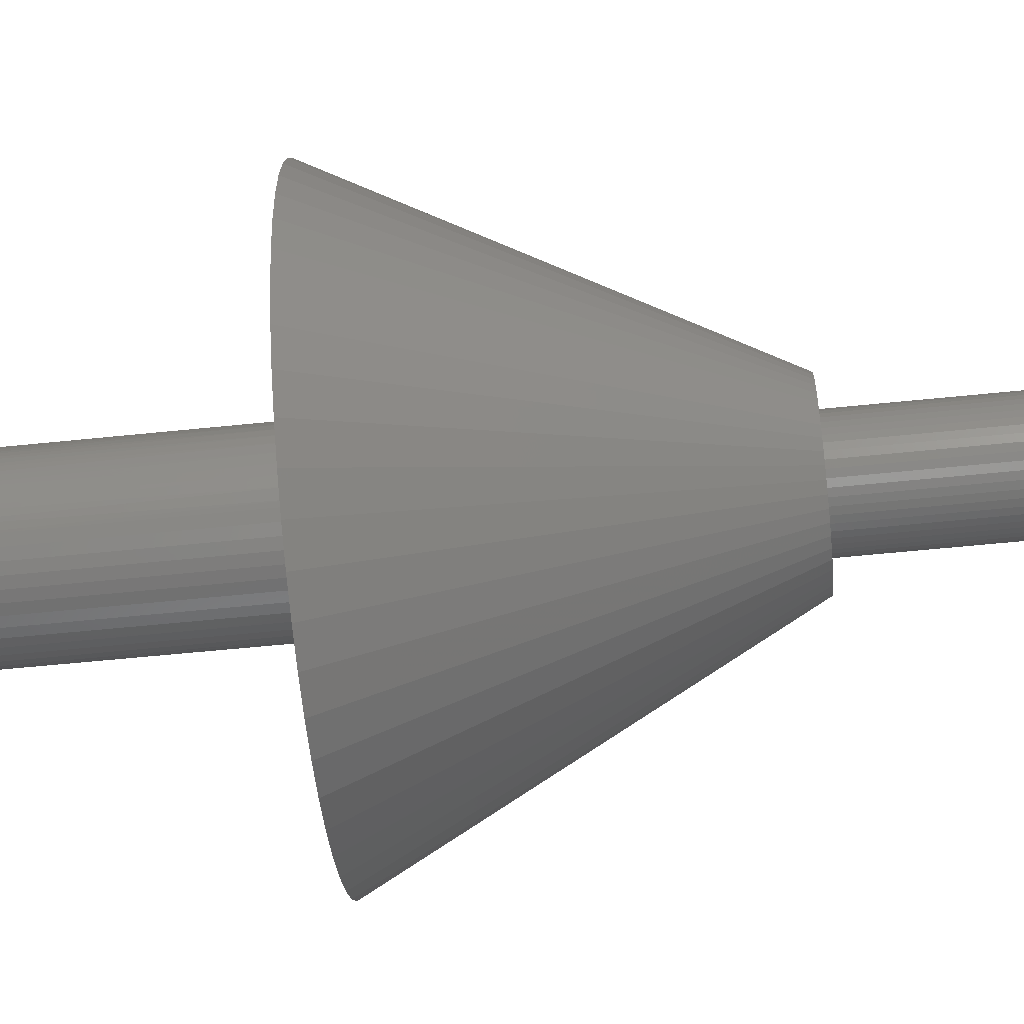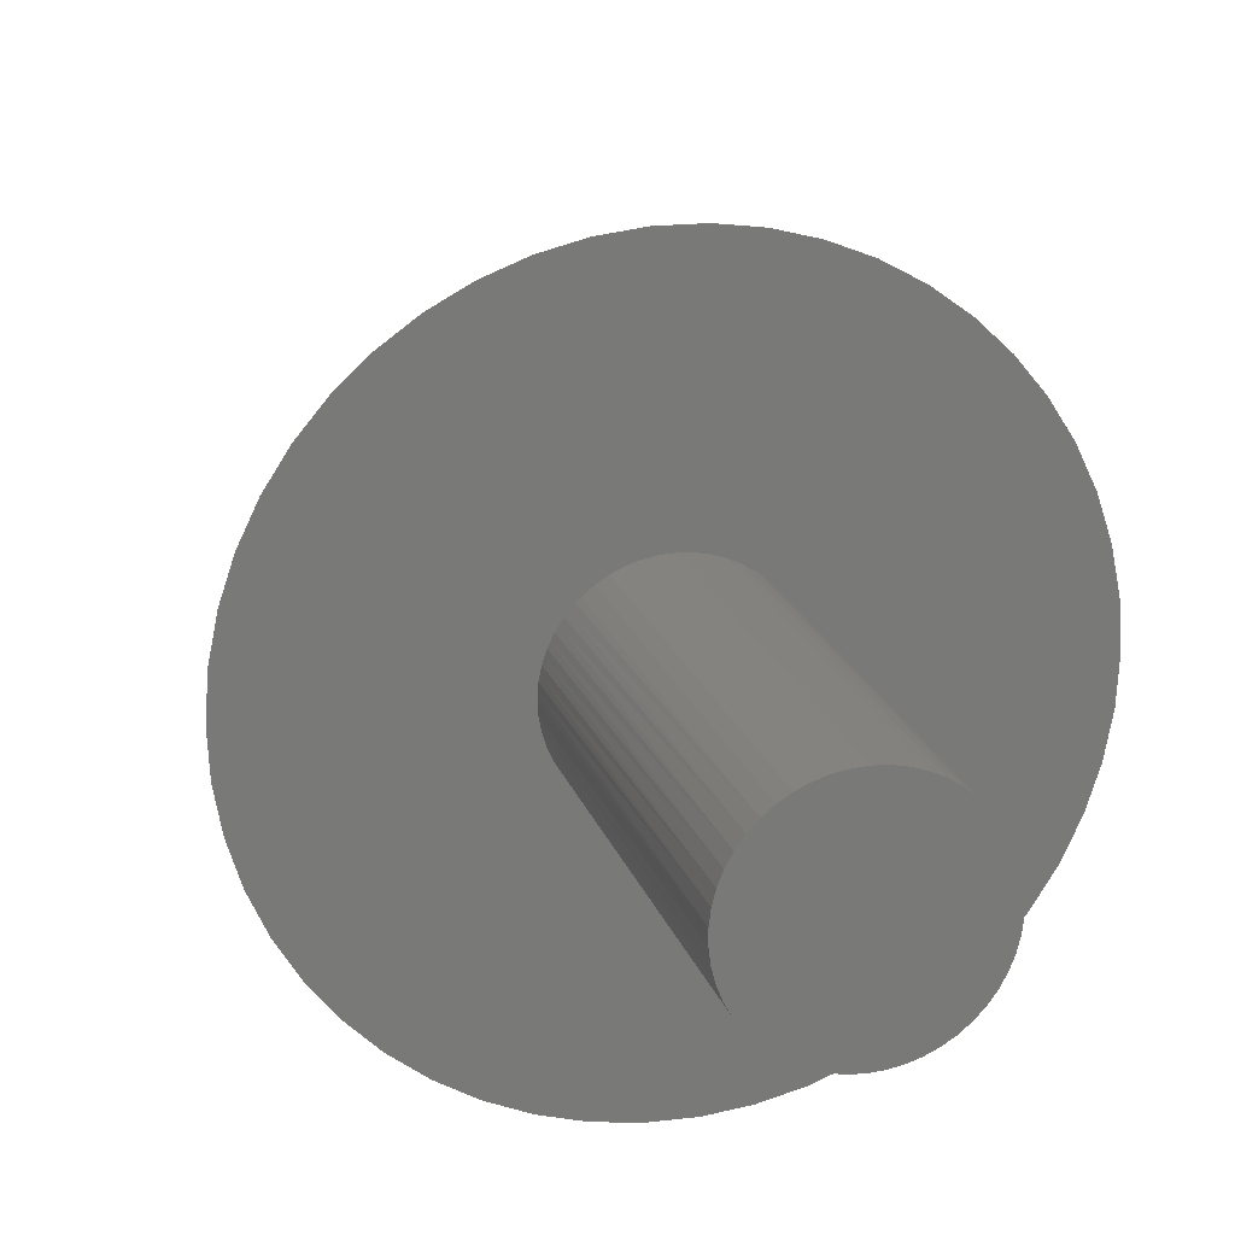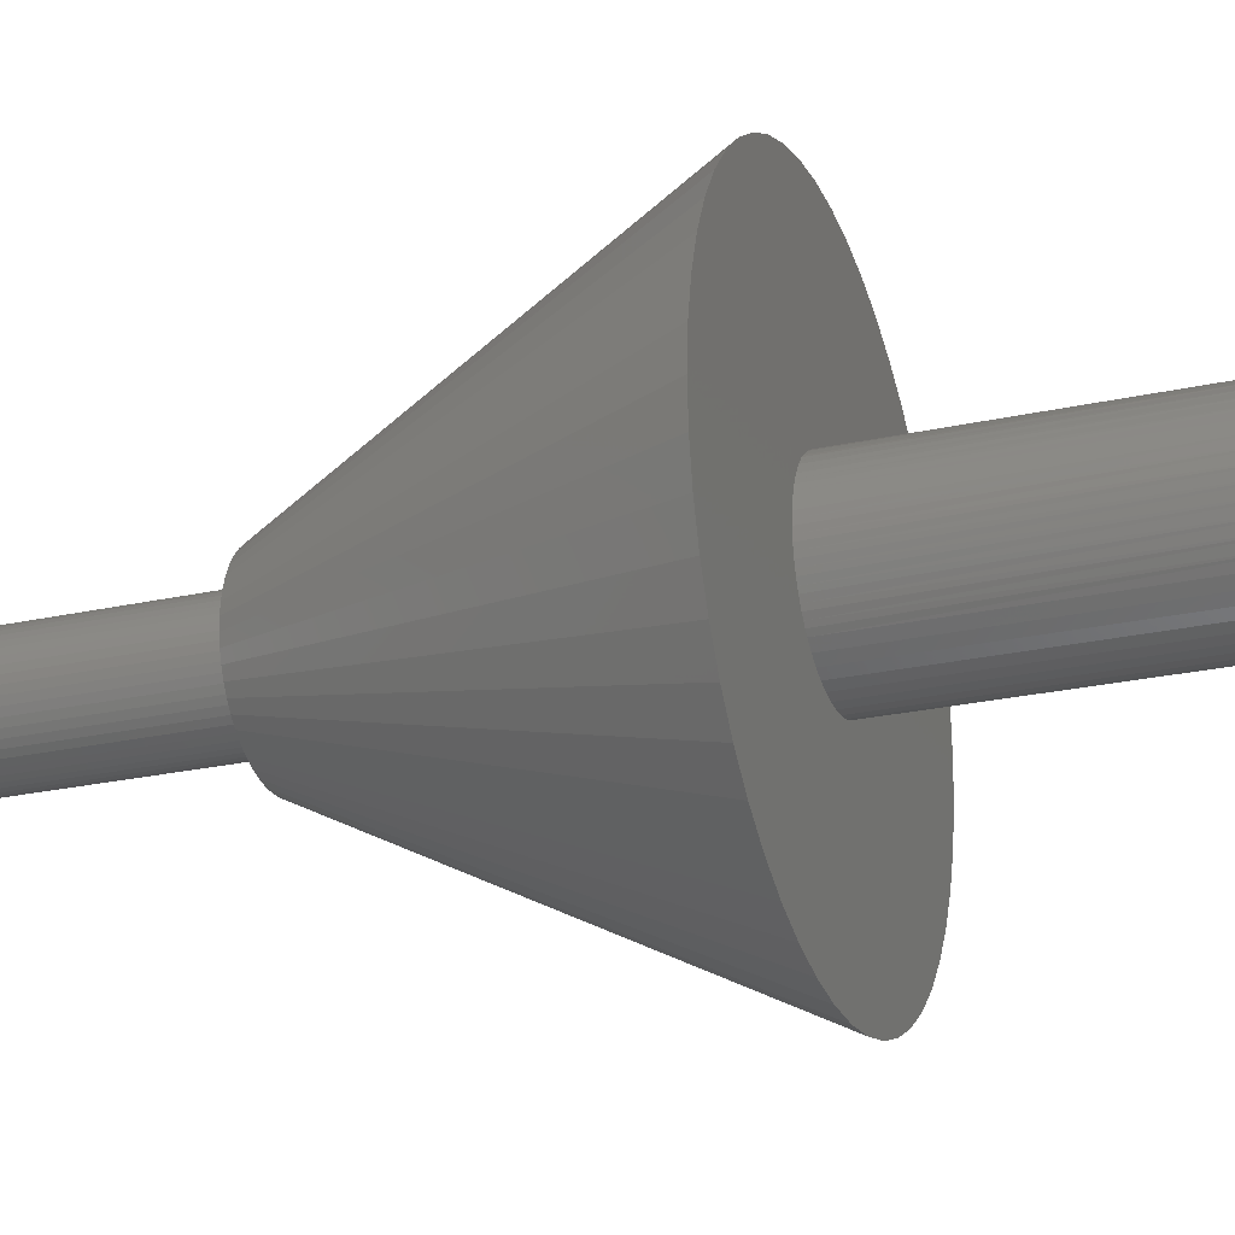
<metadata>
{"format":"stl","ext":"stl","renderer":"f3d","projection":"perspective","resolution":1024,"background":"white","views":[{"elev":-59.5,"azim":-84.0,"up":"+Y"},{"elev":18.0,"azim":165.7,"up":"+Y"},{"elev":-25.5,"azim":109.5,"up":"+Y"}]}
</metadata>
<code>
# stl→obj: 350 verts, 696 faces
v -4.42 0.8432 0
v -4.491 -0.2826 0
v -4.491 0.2826 0
v -4.42 -0.8432 0
v -4.28 1.391 0
v -4.28 -1.391 0
v -4.072 1.916 0
v -4.072 -1.916 0
v -3.799 2.411 0
v -3.799 -2.411 0
v -3.467 2.868 0
v -3.467 -2.868 0
v -3.08 3.28 0
v -3.08 -3.28 0
v -2.645 3.641 0
v -2.645 -3.641 0
v -2.168 -3.943 0
v -2.168 3.943 0
v -1.657 4.184 0
v -1.657 -4.184 0
v -1.119 4.359 0
v -1.119 -4.359 0
v -0.564 4.465 0
v -0.564 -4.465 0
v 0 4.5 0
v 1.447e-15 -4.5 0
v 0.564 4.465 0
v 0.564 -4.465 0
v 1.119 4.359 0
v 1.119 -4.359 0
v 1.657 4.184 0
v 1.657 -4.184 0
v 2.168 3.943 0
v 2.168 -3.943 0
v 2.645 3.641 0
v 2.645 -3.641 0
v 3.08 3.28 0
v 3.08 -3.28 0
v 3.467 2.868 0
v 3.467 -2.868 0
v 3.799 2.411 0
v 3.799 -2.411 0
v 4.072 1.916 0
v 4.072 -1.916 0
v 4.28 1.391 0
v 4.28 -1.391 0
v 4.42 -0.8432 0
v 4.42 0.8432 0
v 4.491 0.2826 0
v 4.491 -0.2826 0
v -2.168 3.943 20
v -1.657 4.184 20
v -1.937 4.071 20
v -1.119 4.359 20
v -1.412 4.282 20
v -0.564 4.465 20
v -0.864 4.425 20
v 0 4.5 20
v -0.3025 4.499 20
v 0.564 4.465 20
v 0.2637 4.501 20
v 1.119 4.359 20
v 0.8257 4.433 20
v 1.657 4.184 20
v 1.375 4.294 20
v 2.168 3.943 20
v 1.902 4.088 20
v 2.645 3.641 20
v 2.4 3.817 20
v 3.08 3.28 20
v 2.859 3.487 20
v 3.467 2.868 20
v 3.273 3.101 20
v 3.799 2.411 20
v 3.636 2.666 20
v 4.072 1.916 20
v 3.942 2.189 20
v 4.28 1.391 20
v 4.185 1.678 20
v 4.42 0.8432 20
v 4.362 1.14 20
v 4.491 0.2826 20
v 4.471 0.5844 20
v 4.491 -0.2826 20
v 4.509 0.01947 20
v 4.42 -0.8432 20
v 4.476 -0.5458 20
v 4.28 -1.391 20
v 4.372 -1.102 20
v 4.072 -1.916 20
v 4.199 -1.642 20
v 3.799 -2.411 20
v 3.96 -2.155 20
v 3.467 -2.868 20
v 3.659 -2.634 20
v 3.08 -3.28 20
v 3.3 -3.072 20
v 2.645 -3.641 20
v 2.889 -3.462 20
v 2.168 -3.943 20
v 2.432 -3.796 20
v 1.657 -4.184 20
v 1.937 -4.071 20
v 1.119 -4.359 20
v 1.412 -4.282 20
v 0.564 -4.465 20
v 0.864 -4.425 20
v 1.447e-15 -4.5 20
v 0.3025 -4.499 20
v -0.564 -4.465 20
v -0.2637 -4.501 20
v -1.119 -4.359 20
v -0.8257 -4.433 20
v -1.657 -4.184 20
v -1.375 -4.294 20
v -2.168 -3.943 20
v -1.902 -4.088 20
v -2.645 -3.641 20
v -2.4 -3.817 20
v -3.08 -3.28 20
v -2.859 -3.487 20
v -3.273 -3.101 20
v -3.467 -2.868 20
v -3.636 -2.666 20
v -3.799 -2.411 20
v -3.942 -2.189 20
v -4.072 -1.916 20
v -4.185 -1.678 20
v -4.28 -1.391 20
v -4.362 -1.14 20
v -4.42 -0.8432 20
v -4.471 -0.5844 20
v -4.491 -0.2826 20
v -4.509 -0.01947 20
v -4.491 0.2826 20
v -4.476 0.5458 20
v -4.42 0.8432 20
v -4.372 1.102 20
v -4.28 1.391 20
v -4.199 1.642 20
v -4.072 1.916 20
v -3.96 2.155 20
v -3.799 2.411 20
v -3.659 2.634 20
v -3.467 2.868 20
v -3.3 3.072 20
v -3.08 3.28 20
v -2.645 3.641 20
v -2.889 3.462 20
v -2.432 3.796 20
v -0.864 4.425 40
v -1.006 14.97 20
v -2.874 14.72 20
v -0.3025 4.499 40
v -1.412 4.282 40
v -4.697 14.25 20
v -1.937 4.071 40
v -6.445 13.54 20
v -2.432 3.796 40
v -8.092 12.63 20
v -2.889 3.462 40
v -9.611 11.52 20
v -3.3 3.072 40
v -10.98 10.22 20
v -12.17 8.764 20
v -3.659 2.634 40
v -13.18 7.169 20
v -3.96 2.155 40
v -13.97 5.462 20
v -4.199 1.642 40
v -4.471 -0.5844 40
v -15 -0.06477 20
v -14.87 -1.944 20
v -4.509 -0.01947 40
v -4.362 -1.14 40
v -14.51 -3.793 20
v -4.185 -1.678 40
v -13.92 -5.582 20
v -3.942 -2.189 40
v -13.11 -7.283 20
v -3.636 -2.666 40
v -12.1 -8.869 20
v -3.273 -3.101 40
v -10.89 -10.32 20
v -2.859 -3.487 40
v -9.511 -11.6 20
v -2.4 -3.817 40
v -7.983 -12.7 20
v -1.902 -4.088 40
v -6.328 -13.6 20
v -1.375 -4.294 40
v -4.574 -14.29 20
v -0.8257 -4.433 40
v -2.747 -14.75 20
v -0.2637 -4.501 40
v -0.8772 -14.97 20
v 0.3025 -4.499 40
v 1.006 -14.97 20
v 0.864 -4.425 40
v 2.874 -14.72 20
v 1.412 -4.282 40
v 4.697 -14.25 20
v 1.937 -4.071 40
v 6.445 -13.54 20
v 2.432 -3.796 40
v 8.092 -12.63 20
v 2.889 -3.462 40
v 9.611 -11.52 20
v 3.3 -3.072 40
v 10.98 -10.22 20
v 12.17 -8.764 20
v 3.659 -2.634 40
v 13.18 -7.169 20
v 3.96 -2.155 40
v 13.97 -5.462 20
v 4.199 -1.642 40
v 14.54 -3.668 20
v 4.372 -1.102 40
v 14.89 -1.816 20
v 4.476 -0.5458 40
v 15 0.06477 20
v 4.509 0.01947 40
v 4.471 0.5844 40
v 14.87 1.944 20
v 4.362 1.14 40
v 14.51 3.793 20
v 4.185 1.678 40
v 13.92 5.582 20
v 3.942 2.189 40
v 13.11 7.283 20
v 3.636 2.666 40
v 12.1 8.869 20
v 3.273 3.101 40
v 10.89 10.32 20
v 2.859 3.487 40
v 9.511 11.6 20
v 2.4 3.817 40
v 7.983 12.7 20
v 1.902 4.088 40
v 6.328 13.6 20
v 1.375 4.294 40
v 4.574 14.29 20
v 0.8257 4.433 40
v 2.747 14.75 20
v 0.2637 4.501 40
v 0.8772 14.97 20
v -14.54 3.668 20
v -4.372 1.102 40
v -14.89 1.816 20
v -4.476 0.5458 40
v -2.987 -0.2812 40
v -2.998 0.09534 40
v -2.928 -0.6534 40
v -2.823 -1.015 40
v -2.674 -1.361 40
v -2.482 -1.685 40
v -2.251 -1.983 40
v -1.985 -2.25 40
v -1.687 -2.481 40
v -1.363 -2.673 40
v -1.017 -2.822 40
v -0.6555 -2.928 40
v -0.2834 -2.987 40
v 0.09313 -2.999 40
v 0.4682 -2.963 40
v 0.8359 -2.881 40
v 1.19 -2.754 40
v 1.526 -2.583 40
v 1.838 -2.371 40
v 2.121 -2.122 40
v 2.37 -1.84 40
v 2.582 -1.528 40
v 2.753 -1.192 40
v 2.881 -0.838 40
v 2.963 -0.4704 40
v 2.998 -0.09534 40
v -2.963 0.4704 40
v -2.881 0.838 40
v -2.753 1.192 40
v -2.582 1.528 40
v -2.37 1.84 40
v -2.121 2.122 40
v -1.838 2.371 40
v -1.526 2.583 40
v -1.19 2.754 40
v -0.8359 2.881 40
v -0.4682 2.963 40
v -0.09313 2.999 40
v 0.2834 2.987 40
v 0.6555 2.928 40
v 1.017 2.822 40
v 1.363 2.673 40
v 1.687 2.481 40
v 1.985 2.25 40
v 2.251 1.983 40
v 2.482 1.685 40
v 2.674 1.361 40
v 2.823 1.015 40
v 2.928 0.6534 40
v 2.987 0.2812 40
v -2.987 -0.2812 55
v -2.963 0.4704 55
v -2.998 0.09534 55
v -2.928 -0.6534 55
v -2.881 0.838 55
v -2.823 -1.015 55
v -2.753 1.192 55
v -2.674 -1.361 55
v -2.582 1.528 55
v -2.482 -1.685 55
v -2.37 1.84 55
v -2.251 -1.983 55
v -2.121 2.122 55
v -1.985 -2.25 55
v -1.838 2.371 55
v -1.687 -2.481 55
v -1.526 2.583 55
v -1.363 -2.673 55
v -1.19 2.754 55
v -1.017 -2.822 55
v -0.8359 2.881 55
v -0.6555 -2.928 55
v -0.4682 2.963 55
v -0.2834 -2.987 55
v -0.09313 2.999 55
v 0.09313 -2.999 55
v 0.2834 2.987 55
v 0.4682 -2.963 55
v 0.6555 2.928 55
v 0.8359 -2.881 55
v 1.017 2.822 55
v 1.19 -2.754 55
v 1.363 2.673 55
v 1.526 -2.583 55
v 1.687 2.481 55
v 1.838 -2.371 55
v 1.985 2.25 55
v 2.121 -2.122 55
v 2.251 1.983 55
v 2.37 -1.84 55
v 2.482 1.685 55
v 2.582 -1.528 55
v 2.674 1.361 55
v 2.753 -1.192 55
v 2.823 1.015 55
v 2.881 -0.838 55
v 2.928 0.6534 55
v 2.963 -0.4704 55
v 2.987 0.2812 55
v 2.998 -0.09534 55
f 1 2 3
f 2 1 4
f 4 1 5
f 4 5 6
f 6 5 7
f 6 7 8
f 8 7 9
f 8 9 10
f 10 9 11
f 10 11 12
f 12 11 13
f 12 13 14
f 14 13 15
f 14 15 16
f 16 15 17
f 17 15 18
f 17 18 19
f 17 19 20
f 20 19 21
f 20 21 22
f 22 21 23
f 22 23 24
f 24 23 25
f 24 25 26
f 26 25 27
f 26 27 28
f 28 27 29
f 28 29 30
f 30 29 31
f 30 31 32
f 32 31 33
f 32 33 34
f 34 33 35
f 34 35 36
f 36 35 37
f 36 37 38
f 38 37 39
f 38 39 40
f 40 39 41
f 40 41 42
f 42 41 43
f 42 43 44
f 44 43 45
f 44 45 46
f 46 45 47
f 47 45 48
f 47 48 49
f 47 49 50
f 51 19 18
f 19 51 52
f 52 51 53
f 52 21 19
f 21 52 54
f 54 52 55
f 54 23 21
f 23 54 56
f 56 54 57
f 56 25 23
f 25 56 58
f 58 56 59
f 58 27 25
f 27 58 60
f 60 58 61
f 60 29 27
f 29 60 62
f 62 60 63
f 62 31 29
f 31 62 64
f 64 62 65
f 64 33 31
f 33 64 66
f 66 64 67
f 66 35 33
f 35 66 68
f 68 66 69
f 68 37 35
f 37 68 70
f 70 68 71
f 37 72 39
f 72 37 73
f 73 37 70
f 39 74 41
f 74 39 75
f 75 39 72
f 41 76 43
f 76 41 77
f 77 41 74
f 43 78 45
f 78 43 79
f 79 43 76
f 45 80 48
f 80 45 81
f 81 45 78
f 48 82 49
f 82 48 83
f 83 48 80
f 49 84 50
f 84 49 85
f 85 49 82
f 50 86 47
f 86 50 87
f 87 50 84
f 47 88 46
f 88 47 89
f 89 47 86
f 46 90 44
f 90 46 91
f 91 46 88
f 44 92 42
f 92 44 93
f 93 44 90
f 42 94 40
f 94 42 95
f 95 42 92
f 40 96 38
f 96 40 97
f 97 40 94
f 96 36 38
f 36 96 98
f 98 96 99
f 98 34 36
f 34 98 100
f 100 98 101
f 100 32 34
f 32 100 102
f 102 100 103
f 102 30 32
f 30 102 104
f 104 102 105
f 104 28 30
f 28 104 106
f 106 104 107
f 106 26 28
f 26 106 108
f 108 106 109
f 108 24 26
f 24 108 110
f 110 108 111
f 110 22 24
f 22 110 112
f 112 110 113
f 112 20 22
f 20 112 114
f 114 112 115
f 114 17 20
f 17 114 116
f 116 114 117
f 116 16 17
f 16 116 118
f 118 116 119
f 118 14 16
f 14 118 120
f 120 118 121
f 122 14 120
f 14 122 12
f 12 122 123
f 124 12 123
f 12 124 10
f 10 124 125
f 126 10 125
f 10 126 8
f 8 126 127
f 128 8 127
f 8 128 6
f 6 128 129
f 130 6 129
f 6 130 4
f 4 130 131
f 132 4 131
f 4 132 2
f 2 132 133
f 134 2 133
f 2 134 3
f 3 134 135
f 136 3 135
f 3 136 1
f 1 136 137
f 138 1 137
f 1 138 5
f 5 138 139
f 140 5 139
f 5 140 7
f 7 140 141
f 142 7 141
f 7 142 9
f 9 142 143
f 144 9 143
f 9 144 11
f 11 144 145
f 146 11 145
f 11 146 13
f 13 146 147
f 147 15 13
f 15 147 148
f 148 147 149
f 148 18 15
f 18 148 51
f 51 148 150
f 151 152 153
f 152 151 154
f 155 153 156
f 153 155 151
f 157 156 158
f 156 157 155
f 159 158 160
f 158 159 157
f 161 160 162
f 160 161 159
f 163 162 164
f 162 163 161
f 163 165 166
f 165 163 164
f 166 167 168
f 167 166 165
f 168 169 170
f 169 168 167
f 171 172 173
f 172 171 174
f 175 173 176
f 173 175 171
f 177 176 178
f 176 177 175
f 179 178 180
f 178 179 177
f 181 180 182
f 180 181 179
f 183 182 184
f 182 183 181
f 185 184 186
f 184 185 183
f 187 186 188
f 186 187 185
f 189 188 190
f 188 189 187
f 191 190 192
f 190 191 189
f 193 192 194
f 192 193 191
f 195 194 196
f 194 195 193
f 197 196 198
f 196 197 195
f 199 198 200
f 198 199 197
f 201 200 202
f 200 201 199
f 203 202 204
f 202 203 201
f 205 204 206
f 204 205 203
f 207 206 208
f 206 207 205
f 209 208 210
f 208 209 207
f 211 209 210
f 209 211 212
f 213 212 211
f 212 213 214
f 215 214 213
f 214 215 216
f 217 216 215
f 216 217 218
f 219 218 217
f 218 219 220
f 221 220 219
f 220 221 222
f 221 223 222
f 223 221 224
f 224 225 223
f 225 224 226
f 226 227 225
f 227 226 228
f 228 229 227
f 229 228 230
f 230 231 229
f 231 230 232
f 232 233 231
f 233 232 234
f 235 234 236
f 234 235 233
f 237 236 238
f 236 237 235
f 239 238 240
f 238 239 237
f 241 240 242
f 240 241 239
f 243 242 244
f 242 243 241
f 245 244 246
f 244 245 243
f 154 246 152
f 246 154 245
f 170 247 248
f 247 170 169
f 248 249 250
f 249 248 247
f 174 249 172
f 249 174 250
f 249 173 172
f 173 249 247
f 173 247 176
f 176 247 169
f 176 169 178
f 178 169 167
f 178 167 180
f 180 167 165
f 180 165 182
f 182 165 164
f 182 164 184
f 184 164 162
f 184 162 186
f 186 162 160
f 186 160 188
f 188 160 158
f 188 158 190
f 190 158 156
f 190 156 192
f 192 156 134
f 134 156 136
f 136 156 153
f 134 136 135
f 136 153 137
f 137 153 138
f 138 153 139
f 139 153 140
f 140 153 141
f 141 153 142
f 142 153 143
f 143 153 144
f 144 153 145
f 145 153 146
f 146 153 147
f 147 153 149
f 149 153 148
f 148 153 152
f 148 152 150
f 150 152 51
f 51 152 53
f 53 152 52
f 52 152 55
f 55 152 54
f 54 152 57
f 57 152 246
f 57 246 56
f 56 246 59
f 59 246 58
f 58 246 61
f 61 246 60
f 60 246 63
f 63 246 62
f 62 246 244
f 62 244 65
f 65 244 64
f 64 244 67
f 67 244 66
f 66 244 69
f 69 244 68
f 68 244 71
f 71 244 242
f 71 242 70
f 70 242 73
f 73 242 72
f 72 242 75
f 75 242 74
f 74 242 77
f 77 242 76
f 76 242 79
f 79 242 78
f 78 242 81
f 81 242 80
f 80 242 83
f 83 242 82
f 82 242 85
f 192 132 194
f 132 192 134
f 132 134 133
f 194 132 131
f 194 131 130
f 194 130 129
f 194 129 128
f 194 128 127
f 194 127 126
f 194 126 125
f 194 125 124
f 194 124 123
f 194 123 122
f 194 122 120
f 194 120 121
f 194 121 118
f 194 118 196
f 196 118 119
f 196 119 116
f 196 116 117
f 196 117 114
f 196 114 115
f 196 115 112
f 196 112 113
f 196 113 198
f 198 113 110
f 198 110 111
f 198 111 108
f 198 108 109
f 198 109 106
f 198 106 107
f 198 107 104
f 198 104 200
f 200 104 105
f 200 105 102
f 200 102 103
f 200 103 100
f 200 100 101
f 200 101 98
f 200 98 99
f 200 99 202
f 202 99 96
f 202 96 97
f 202 97 94
f 202 94 95
f 202 95 92
f 202 92 93
f 202 93 90
f 202 90 91
f 202 91 88
f 202 88 89
f 202 89 86
f 202 86 87
f 202 87 84
f 202 84 85
f 202 85 242
f 202 242 240
f 202 240 204
f 204 240 238
f 204 238 206
f 206 238 236
f 206 236 208
f 208 236 234
f 208 234 210
f 210 234 232
f 210 232 211
f 211 232 230
f 211 230 213
f 213 230 228
f 213 228 215
f 215 228 226
f 215 226 217
f 217 226 224
f 217 224 219
f 219 224 221
f 183 251 252
f 251 183 185
f 251 185 253
f 253 185 254
f 254 185 187
f 254 187 255
f 255 187 256
f 256 187 257
f 257 187 189
f 257 189 258
f 258 189 259
f 259 189 191
f 259 191 260
f 260 191 193
f 260 193 261
f 261 193 262
f 262 193 195
f 262 195 263
f 263 195 264
f 264 195 197
f 264 197 265
f 265 197 199
f 265 199 266
f 266 199 267
f 267 199 201
f 267 201 268
f 268 201 203
f 268 203 269
f 269 203 270
f 270 203 205
f 270 205 271
f 271 205 272
f 272 205 207
f 272 207 273
f 273 207 274
f 274 207 275
f 275 207 209
f 275 209 276
f 276 209 233
f 233 209 231
f 231 209 212
f 231 212 229
f 229 212 214
f 229 214 227
f 227 214 216
f 227 216 225
f 225 216 218
f 225 218 223
f 223 218 220
f 223 220 222
f 171 250 174
f 250 171 248
f 248 171 175
f 248 175 170
f 170 175 177
f 170 177 168
f 168 177 179
f 168 179 166
f 166 179 181
f 166 181 163
f 163 181 183
f 163 183 161
f 161 183 252
f 161 252 277
f 161 277 278
f 161 278 159
f 159 278 279
f 159 279 280
f 159 280 281
f 159 281 157
f 157 281 282
f 157 282 283
f 157 283 155
f 155 283 284
f 155 284 285
f 155 285 151
f 151 285 286
f 151 286 154
f 154 286 287
f 154 287 288
f 154 288 245
f 245 288 289
f 245 289 243
f 243 289 290
f 243 290 291
f 243 291 241
f 241 291 292
f 241 292 293
f 241 293 239
f 239 293 294
f 239 294 237
f 237 294 295
f 237 295 296
f 237 296 235
f 235 296 297
f 235 297 298
f 235 298 299
f 235 299 233
f 233 299 300
f 233 300 276
f 301 302 303
f 302 301 304
f 302 304 305
f 305 304 306
f 305 306 307
f 307 306 308
f 307 308 309
f 309 308 310
f 309 310 311
f 311 310 312
f 311 312 313
f 313 312 314
f 313 314 315
f 315 314 316
f 315 316 317
f 317 316 318
f 317 318 319
f 319 318 320
f 319 320 321
f 321 320 322
f 321 322 323
f 323 322 324
f 323 324 325
f 325 324 326
f 325 326 327
f 327 326 328
f 327 328 329
f 329 328 330
f 329 330 331
f 331 330 332
f 331 332 333
f 333 332 334
f 333 334 335
f 335 334 336
f 335 336 337
f 337 336 338
f 337 338 339
f 339 338 340
f 339 340 341
f 341 340 342
f 341 342 343
f 343 342 344
f 343 344 345
f 345 344 346
f 345 346 347
f 347 346 348
f 347 348 349
f 349 348 350
f 305 277 302
f 277 305 278
f 307 278 305
f 278 307 279
f 309 279 307
f 279 309 280
f 311 280 309
f 280 311 281
f 313 281 311
f 281 313 282
f 313 283 282
f 283 313 315
f 315 284 283
f 284 315 317
f 317 285 284
f 285 317 319
f 319 286 285
f 286 319 321
f 321 287 286
f 287 321 323
f 323 288 287
f 288 323 325
f 325 289 288
f 289 325 327
f 327 290 289
f 290 327 329
f 329 291 290
f 291 329 331
f 331 292 291
f 292 331 333
f 333 293 292
f 293 333 335
f 335 294 293
f 294 335 337
f 294 339 295
f 339 294 337
f 295 341 296
f 341 295 339
f 296 343 297
f 343 296 341
f 297 345 298
f 345 297 343
f 298 347 299
f 347 298 345
f 299 349 300
f 349 299 347
f 300 350 276
f 350 300 349
f 276 348 275
f 348 276 350
f 275 346 274
f 346 275 348
f 274 344 273
f 344 274 346
f 273 342 272
f 342 273 344
f 272 340 271
f 340 272 342
f 271 338 270
f 338 271 340
f 338 269 270
f 269 338 336
f 336 268 269
f 268 336 334
f 334 267 268
f 267 334 332
f 332 266 267
f 266 332 330
f 330 265 266
f 265 330 328
f 328 264 265
f 264 328 326
f 326 263 264
f 263 326 324
f 324 262 263
f 262 324 322
f 322 261 262
f 261 322 320
f 320 260 261
f 260 320 318
f 318 259 260
f 259 318 316
f 316 258 259
f 258 316 314
f 312 258 314
f 258 312 257
f 310 257 312
f 257 310 256
f 308 256 310
f 256 308 255
f 306 255 308
f 255 306 254
f 304 254 306
f 254 304 253
f 301 253 304
f 253 301 251
f 303 251 301
f 251 303 252
f 302 252 303
f 252 302 277

</code>
